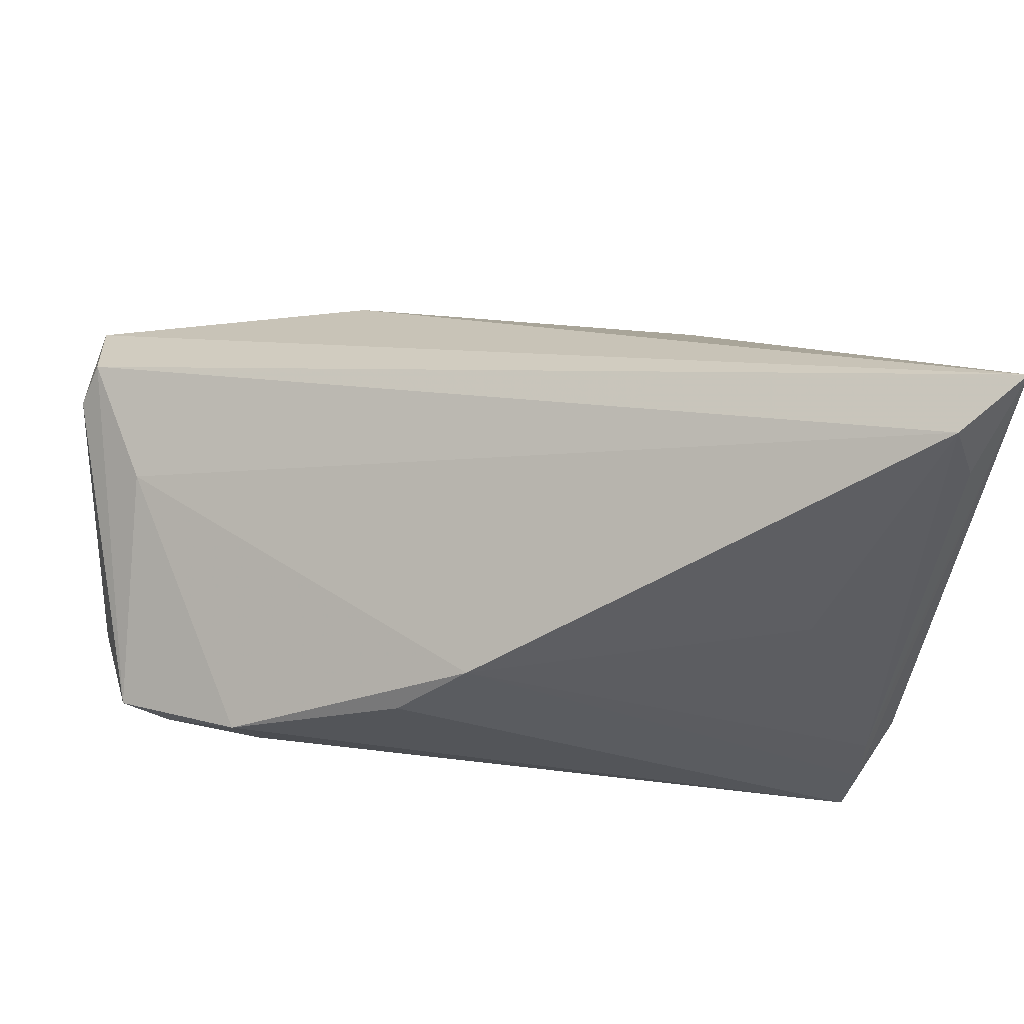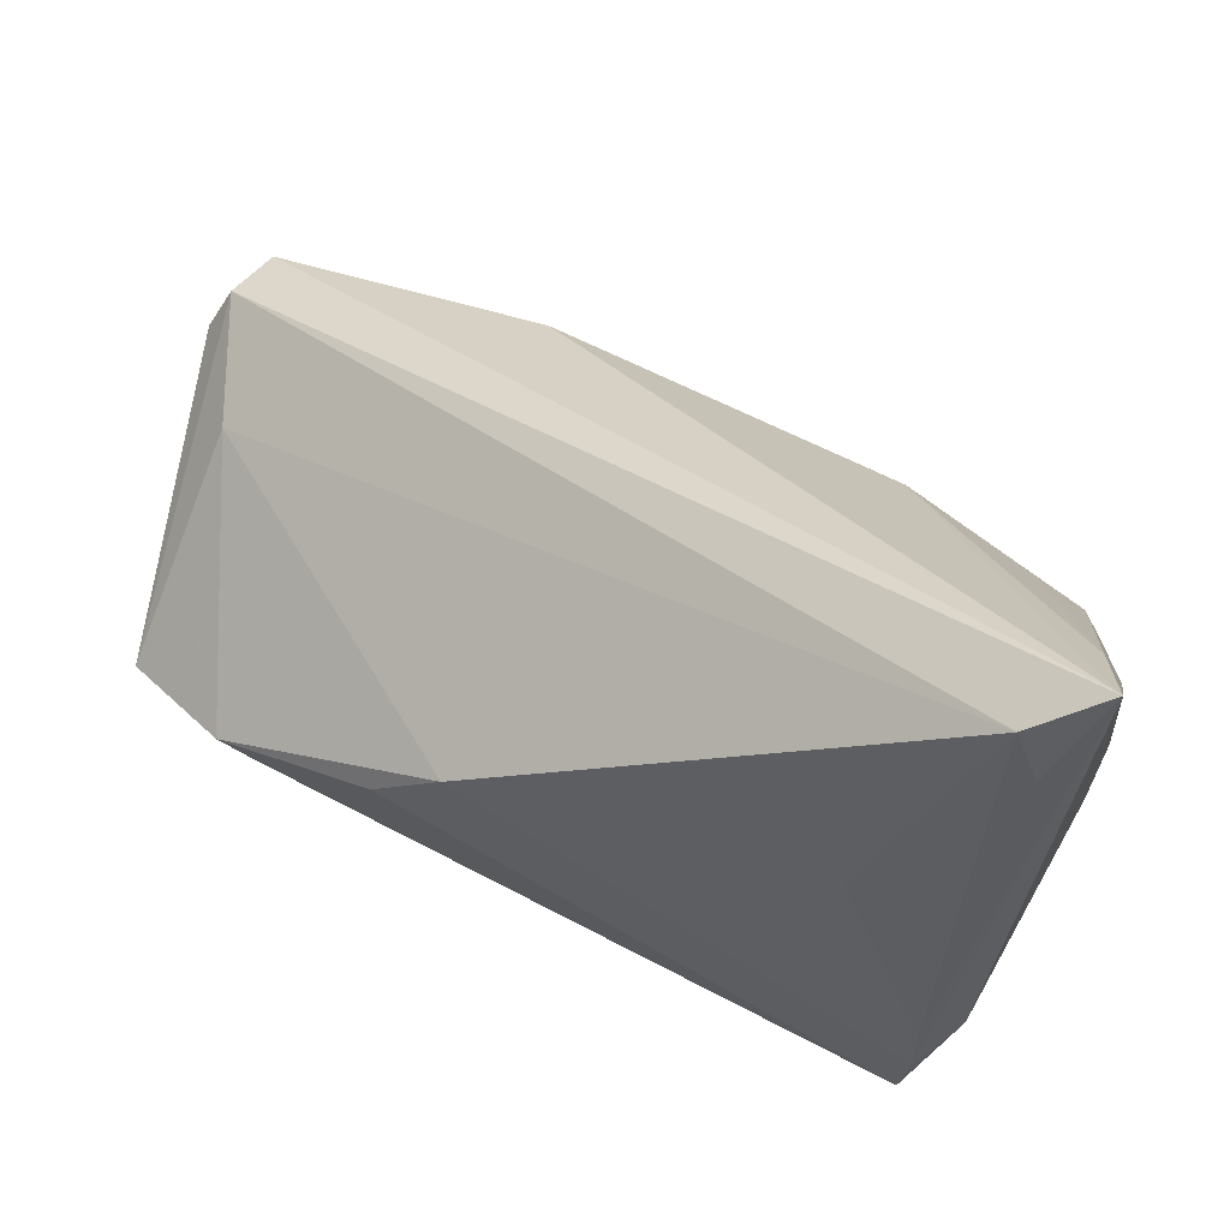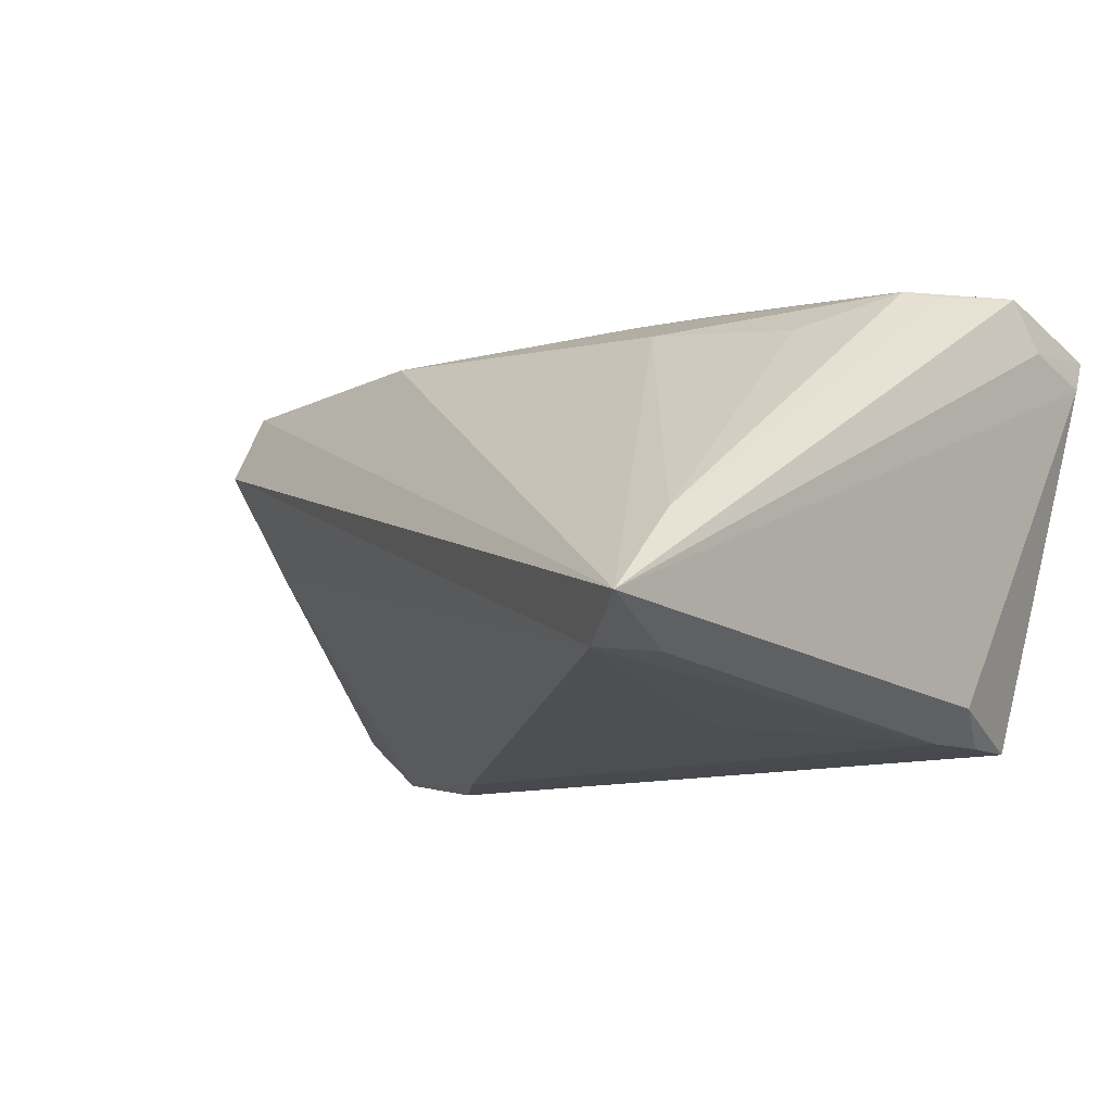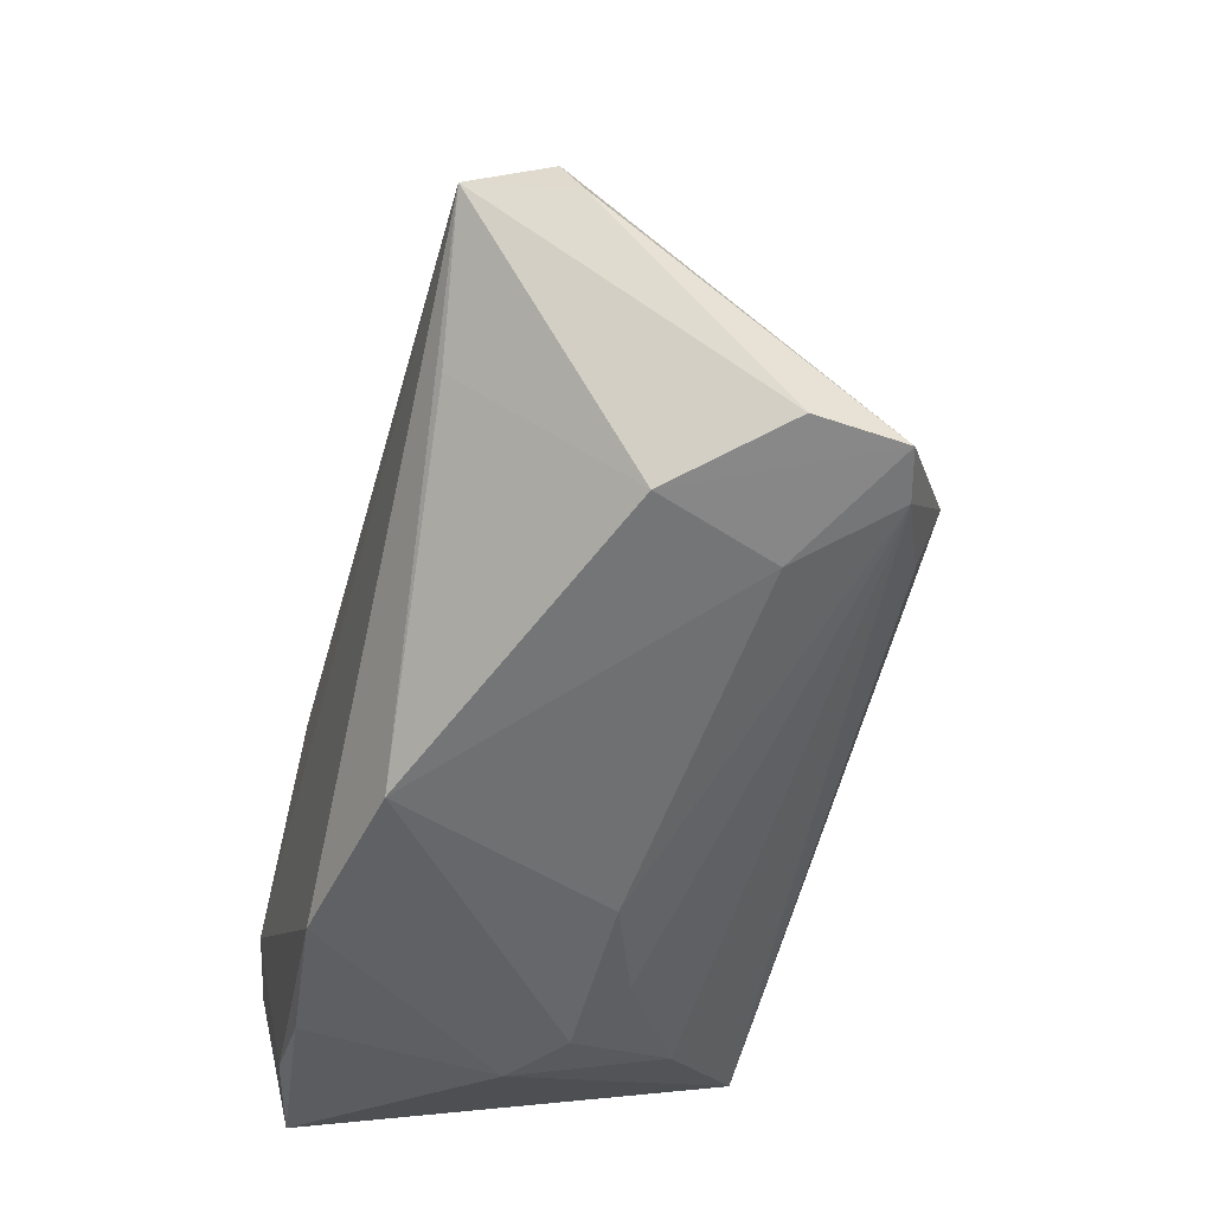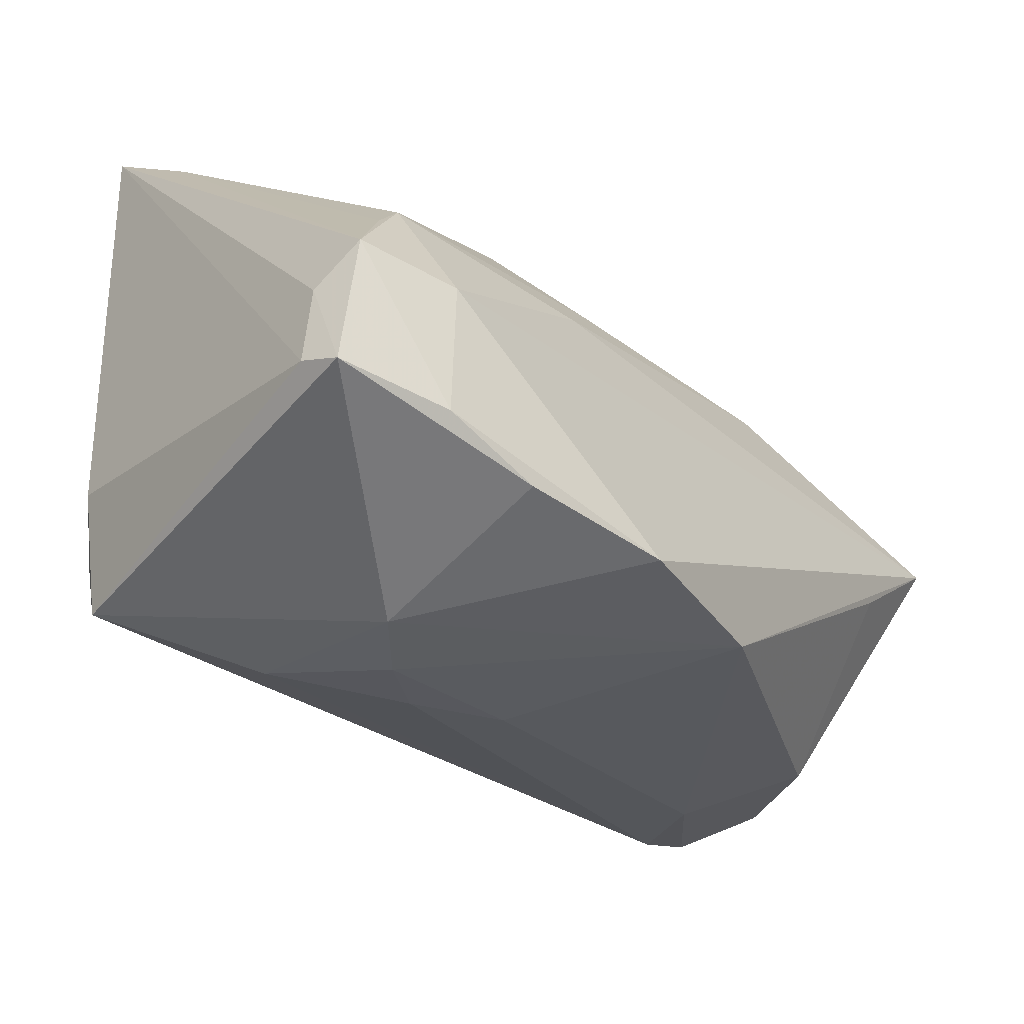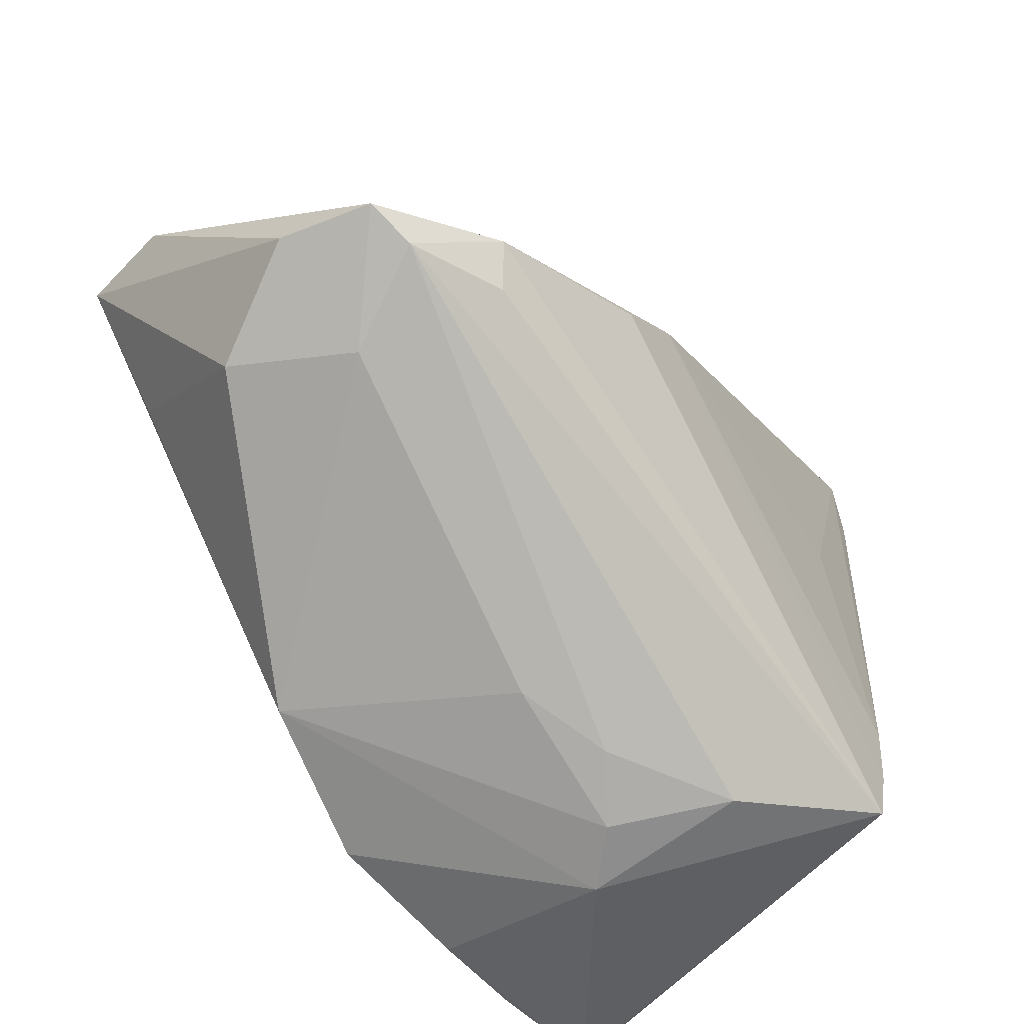
<metadata>
{"format":"obj","ext":"obj","renderer":"f3d","projection":"perspective","resolution":1024,"background":"white","views":[{"elev":50.5,"azim":173.7,"up":"+Y"},{"elev":55.1,"azim":-161.3,"up":"+Y"},{"elev":-16.3,"azim":-134.3,"up":"+Z"},{"elev":-34.8,"azim":74.0,"up":"+Y"},{"elev":-50.7,"azim":-48.4,"up":"+Y"},{"elev":-55.1,"azim":122.9,"up":"+Y"}]}
</metadata>
<code>
v -0.01167 -0.0005401 0.02662
v -0.03097 -0.02669 -0.02572
v -0.008985 -0.03478 -0.001625
v -0.03225 -0.01241 -0.02672
v -0.0284 -0.03192 0.02443
v 0.0442 -0.002404 -0.02239
v -0.04079 -0.03319 0.02131
v 0.008443 -0.02909 -0.001603
v 0.0167 0.01212 -0.02787
v 0.0005918 -0.03108 0.02711
v 0.04663 -0.01395 -0.005611
v 0.05216 -0.01227 0.008145
v -0.04265 0.04896 -0.02291
v -0.04265 -0.02147 0.01886
v 0.05228 -0.008892 -0.01589
v 0.05967 0.014 0.01627
v -0.006484 0.008001 0.02417
v 0.05755 -0.006731 -0.01436
v -0.03643 -0.004508 0.02348
v -0.001898 -0.03149 -0.005899
v 0.02432 0.01794 0.02459
v 0.01919 -0.02662 0.02368
v -0.01619 0.01535 0.01829
v -0.0307 0.008013 0.01704
v -0.01516 -0.0363 0.003663
v 0.05331 0.0128 0.004762
v 0.04156 -0.007488 -0.02063
v -0.03518 0.04448 -0.02613
v -0.04225 -0.01775 0.02464
v -0.03867 -0.008455 0.02324
v -0.03222 -0.01986 -0.02624
v 0.05729 0.01851 0.01797
v -0.04162 -0.03065 0.01702
v 0.05941 -0.00677 -0.003837
v -0.03766 0.03729 -0.02577
v -0.03633 -0.01319 -0.02328
v 0.0568 0.01453 0.02711
v 0.02473 0.00547 -0.02723
v -0.04023 0.03886 -0.01229
v -0.02272 0.01345 -0.02708
v -0.0157 -0.0318 -0.01427
v -0.0167 -0.03311 0.0248
v 0.046 0.001712 0.02561
v -0.03082 -0.01615 0.02711
f 14 29 13
f 32 28 13
f 26 28 32
f 16 18 32
f 32 18 26
f 23 21 13
f 9 28 26
f 38 2 9
f 13 28 35
f 25 2 41
f 29 14 7
f 7 2 25
f 37 44 10
f 13 21 37
f 37 32 13
f 16 32 37
f 29 44 19
f 23 24 19
f 26 18 6
f 6 9 26
f 38 9 6
f 6 2 38
f 6 27 2
f 4 35 28
f 13 35 4
f 15 6 18
f 27 6 15
f 15 41 2
f 2 27 15
f 34 18 16
f 34 12 18
f 16 37 34
f 34 37 12
f 5 44 29
f 29 7 5
f 10 44 5
f 33 36 2
f 2 7 33
f 33 7 14
f 13 36 33
f 33 14 13
f 1 37 21
f 44 37 1
f 1 19 44
f 22 37 10
f 22 10 25
f 29 19 30
f 39 19 24
f 39 23 13
f 39 24 23
f 39 30 19
f 13 29 39
f 29 30 39
f 28 9 40
f 40 4 28
f 9 4 40
f 2 36 31
f 31 9 2
f 31 4 9
f 31 36 13
f 13 4 31
f 41 15 20
f 20 15 8
f 8 15 11
f 12 22 11
f 11 22 8
f 18 12 11
f 11 15 18
f 10 5 42
f 42 5 7
f 25 10 42
f 42 7 25
f 23 19 17
f 19 1 17
f 21 23 17
f 17 1 21
f 12 37 43
f 43 22 12
f 37 22 43
f 3 22 25
f 8 22 3
f 3 20 8
f 25 41 3
f 41 20 3

</code>
